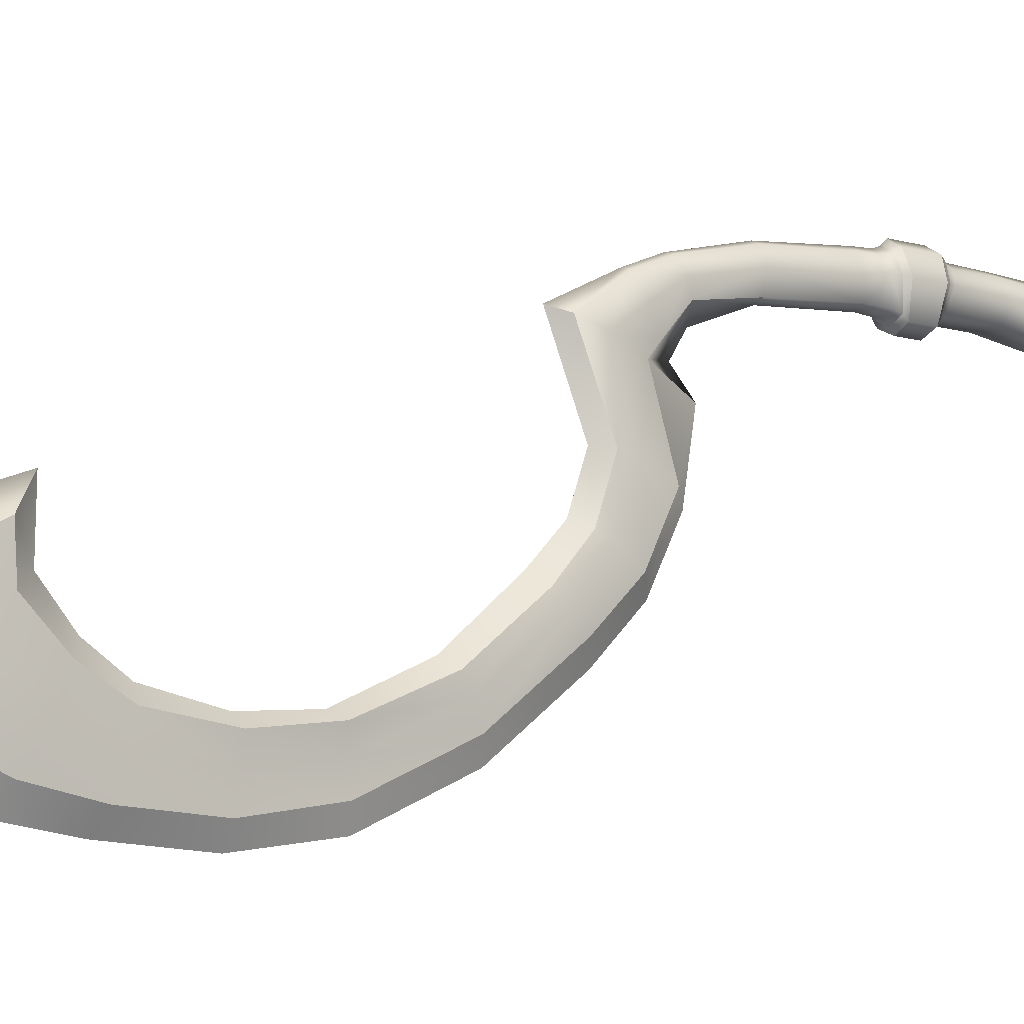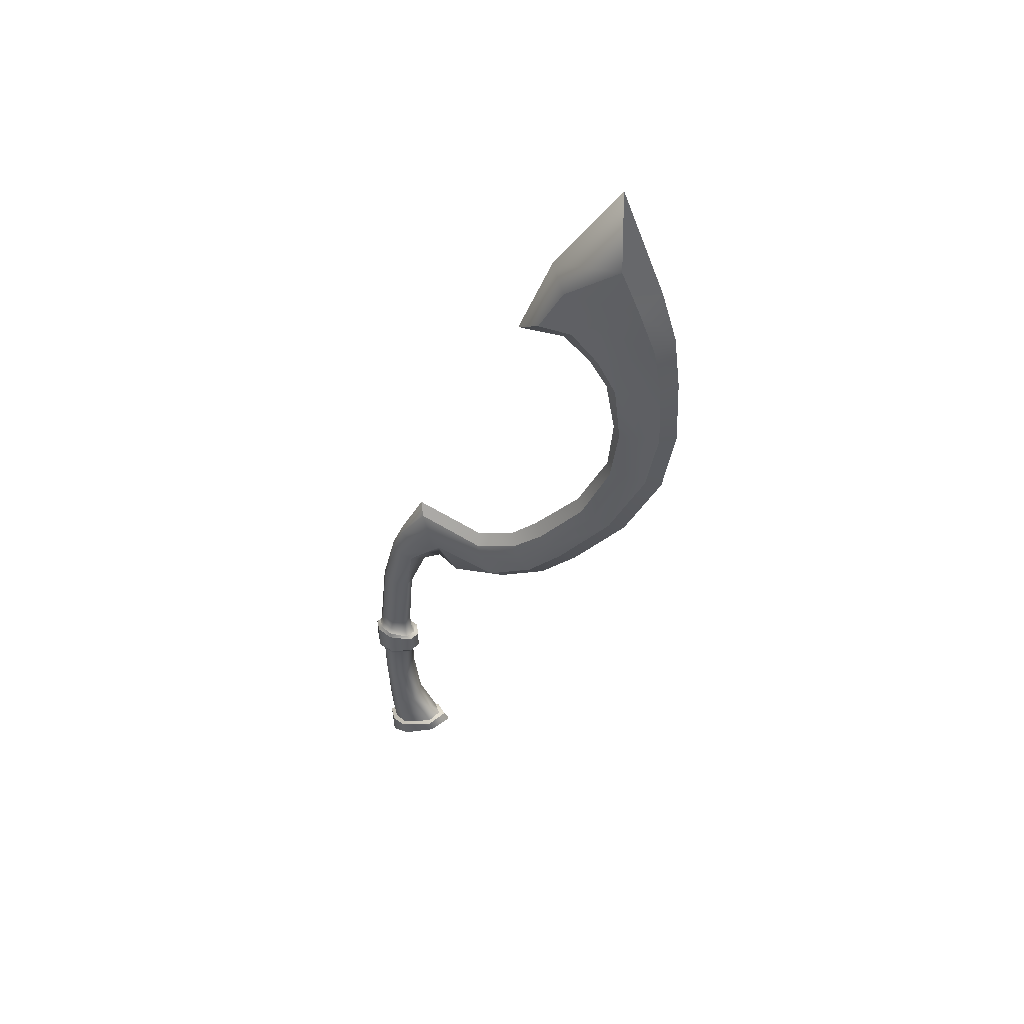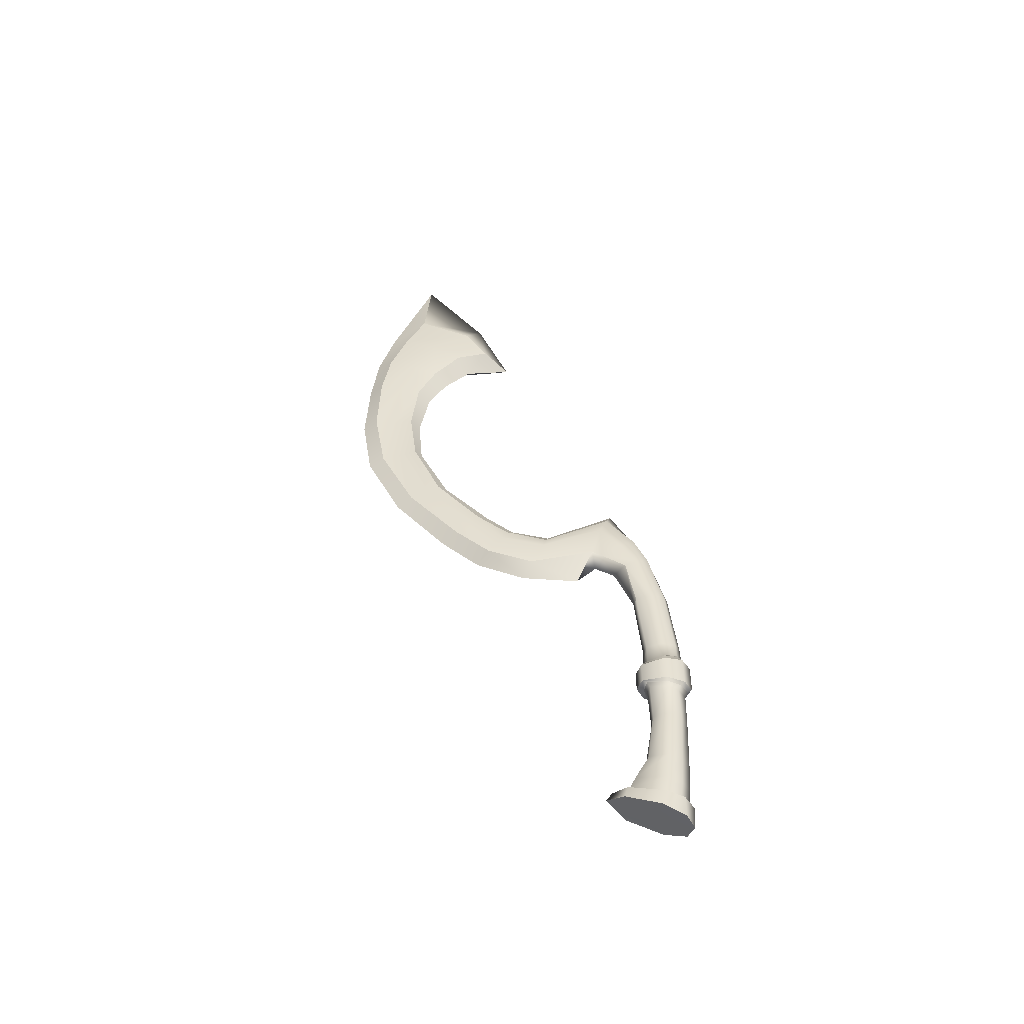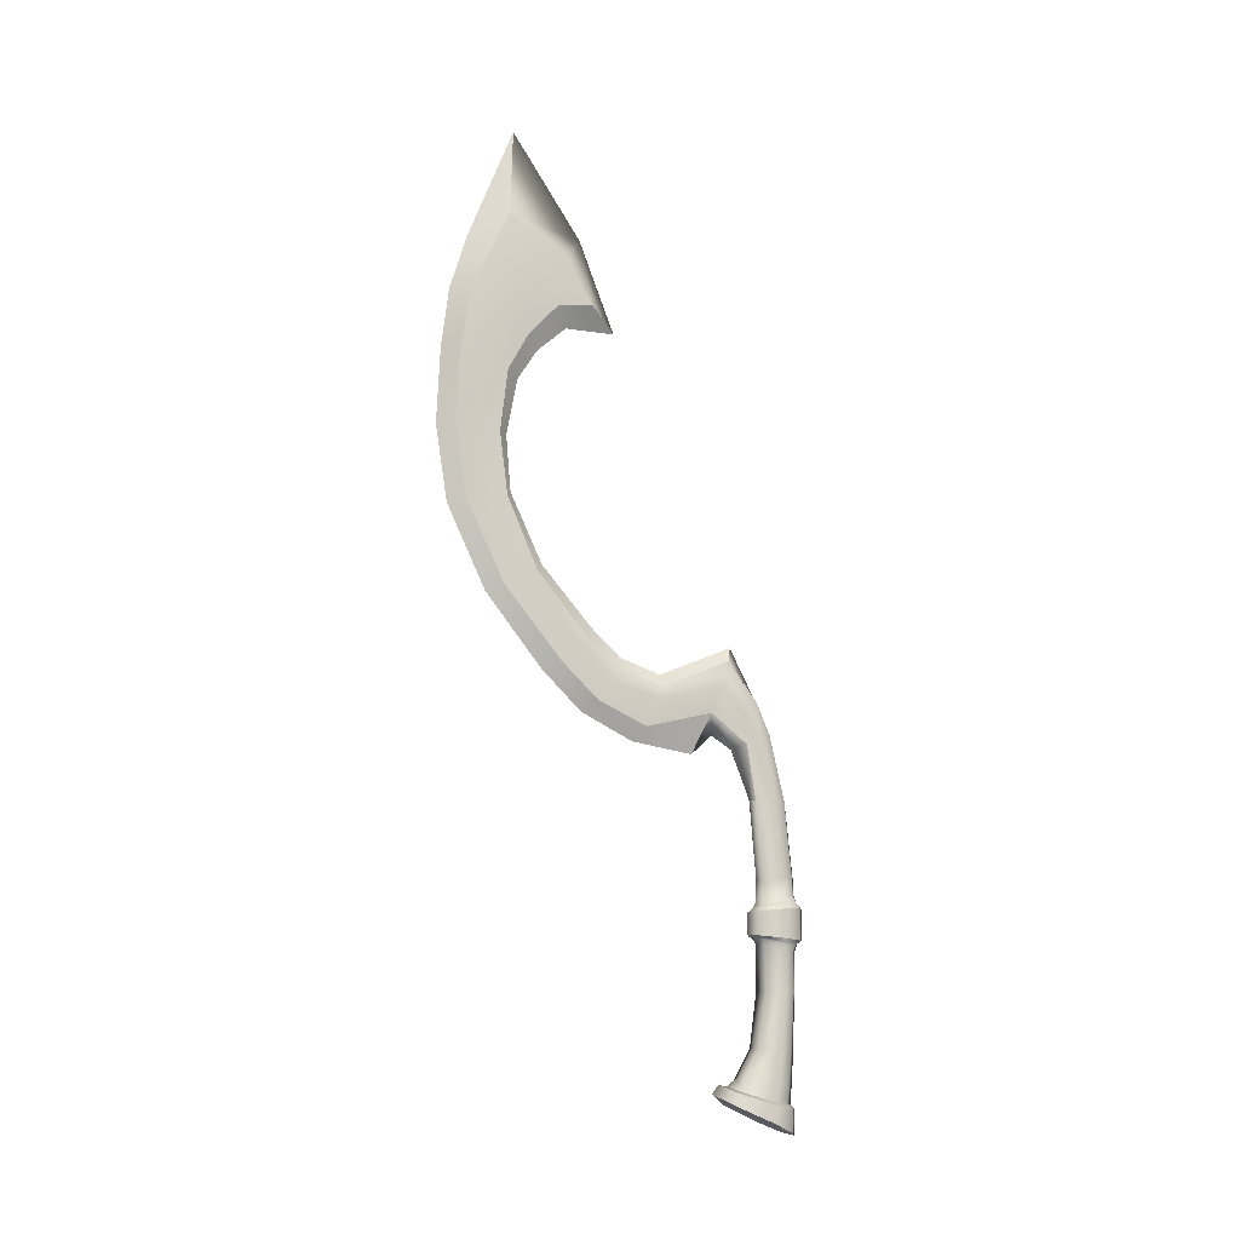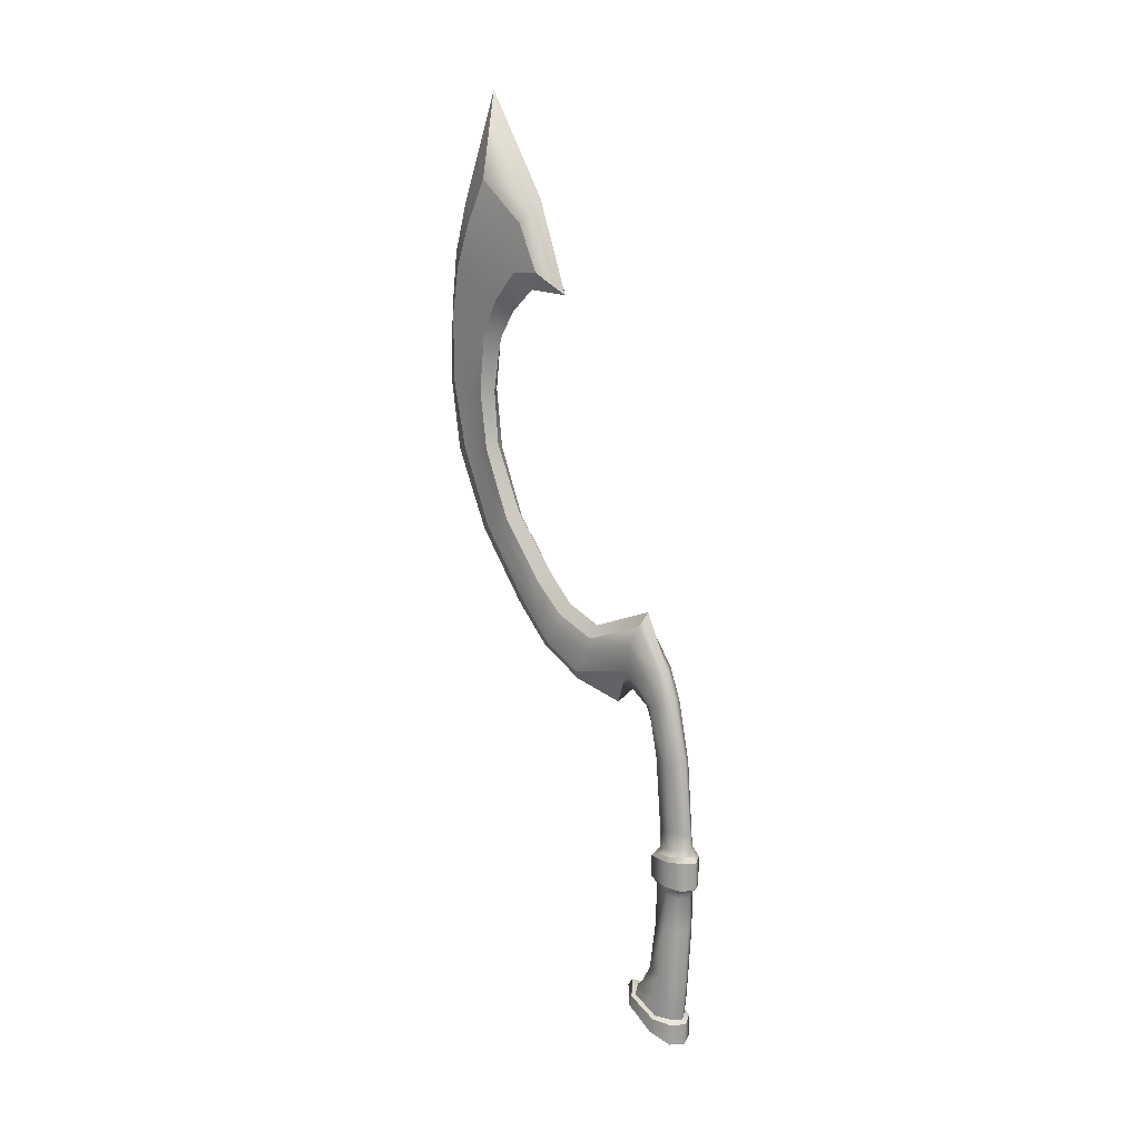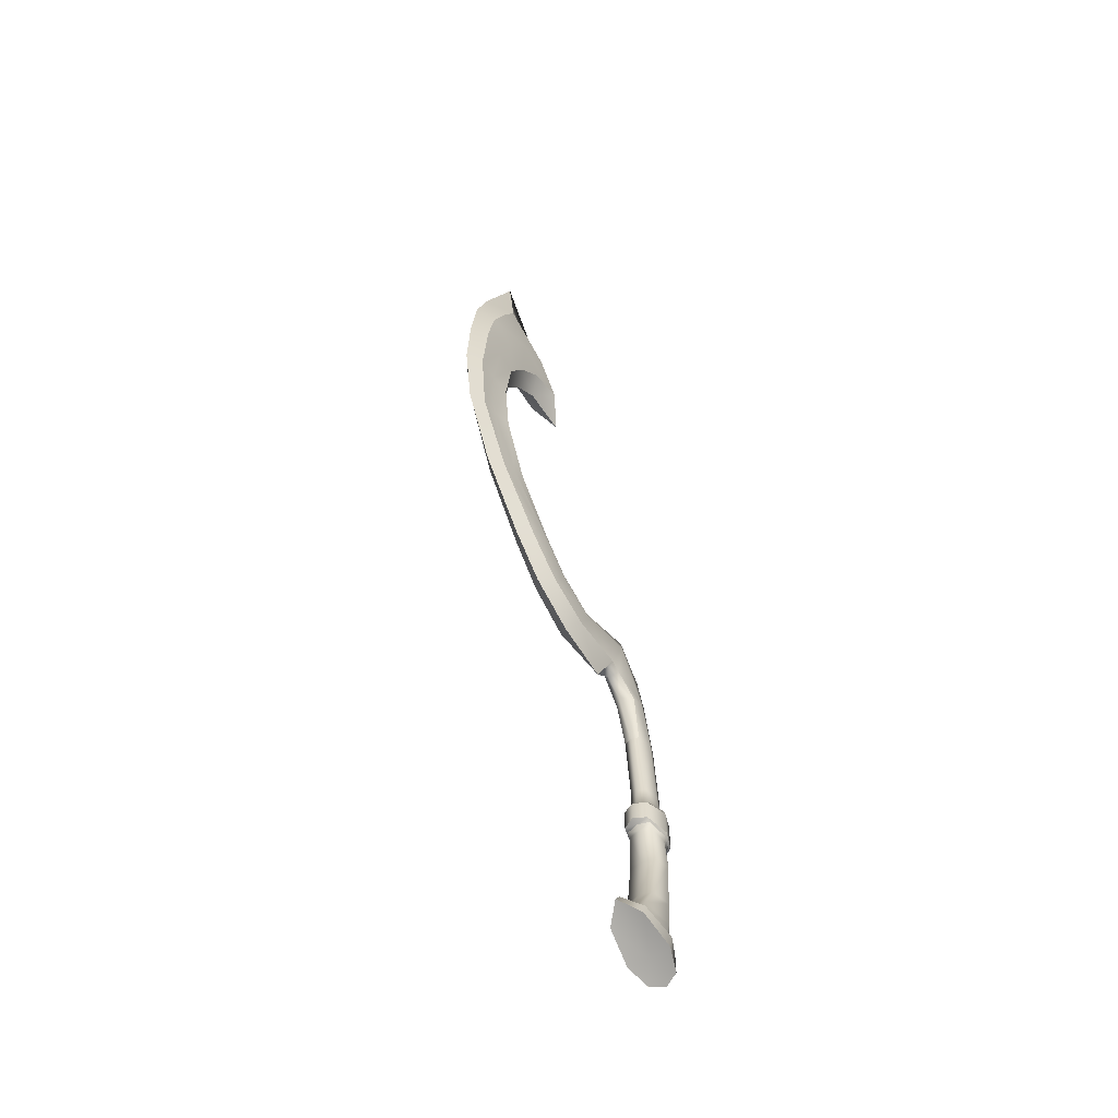
<metadata>
{"format":"obj","ext":"obj","renderer":"f3d","projection":"perspective","resolution":1024,"background":"white","views":[{"elev":-9.0,"azim":51.7,"up":"+Y"},{"elev":47.3,"azim":-71.7,"up":"+Z"},{"elev":-50.7,"azim":93.9,"up":"+Z"},{"elev":-11.0,"azim":71.2,"up":"+Z"},{"elev":16.2,"azim":136.0,"up":"+Z"},{"elev":-57.8,"azim":33.5,"up":"+Z"}]}
</metadata>
<code>
v  1.642 5.414 -41.89
v  2.397 3.923 -41.75
v  2.786 3.979 -42.01
v  2.031 5.726 -42.29
v  0.5056 6.167 -42.05
v  0.5056 6.647 -42.46
v  2.258 0.3334 -40.9
v  1.869 0.5127 -40.71
v  0.5056 -0.3878 -40.3
v  0.5056 -1.206 -40.09
v  2.397 4.297 -39.9
v  1.642 5.633 -40.05
v  1.642 5.864 -37.07
v  2.397 4.59 -36.94
v  0.5056 6.354 -40.1
v  0.5056 6.555 -37.14
v  0.5056 0.7681 -39.44
v  1.869 1.101 -39.47
v  1.869 2.608 -36.74
v  0.5056 2.276 -36.71
v  1.642 6.233 -31.43
v  2.397 5.003 -31.43
v  0.5056 6.785 -31.43
v  1.869 3.343 -31.43
v  0.5056 3.141 -31.43
v  1.642 6.186 -27.62
v  2.071 5.119 -27.32
v  0.5056 6.88 -27.62
v  1.66 3.301 -26.89
v  1.741 6.449 -26.95
v  2.242 5.117 -26.78
v  0.5056 7.155 -26.83
v  1.76 3.027 -26.4
v  2.237 5.117 -23.01
v  1.74 6.445 -22.84
v  1.321 6.364 -22.22
v  1.748 5.119 -22.52
v  0.5056 7.152 -22.97
v  0.5056 6.88 -22.22
v  1.76 3.031 -23.42
v  1.359 3.301 -22.95
v  1.321 3.337 -20.75
v  1.682 4.936 -20.59
v  1.744 4.291 -13.03
v  1.335 2.651 -13.09
v  1.173 6.375 -20.54
v  1.202 5.7 -13
v  1.384 2.902 -3.576
v  1.323 -0.0165 0.4918
v  1.861 -0.8375 -1.648
v  1.759 1.201 -4.487
v  0.5056 3.164 -3.462
v  0.5056 0.4363 1.967
v  0.5056 -1.631 -6.838
v  1.32 -0.797 -5.561
v  1.249 -1.854 -4.722
v  0.5056 -3.701 -8.765
v  1.417 -7.038 -2.406
v  1.782 -7.333 -3.707
v  0.5056 -6.899 -1.1
v  1.772 -8.737 -6.413
v  0.5056 -9.774 -7.759
v  1.494 -11.55 -0.7598
v  1.853 -12.16 -2.042
v  0.5056 -11.01 0.3608
v  1.671 -13.62 -4.053
v  0.5056 -14.94 -5.131
v  0.5056 3.985 -43.69
v  0.5056 6.501 -44.89
v  2.031 5.745 -44.62
v  2.786 3.563 -43.65
v  2.127 -14.39 35.19
v  1.935 -17.94 34.83
v  0.5056 -16.68 33.09
v  0.5056 -11.7 33
v  0.5056 -22.18 15.98
v  0.5056 -22.66 21.68
v  1.688 -23.61 21.63
v  1.637 -22.79 15.36
v  1.517 -25.8 21.86
v  1.533 -28.02 22.13
v  1.24 -26.77 14.87
v  1.189 -24.77 15.36
v  1.614 -22.84 44.02
v  0.5056 -22.27 53.02
v  0.5056 -26.86 41.51
v  1.866 -24.97 39.43
v  1.913 -16.95 39.94
v  2.348 -21.24 36.87
v  1.846 -26.82 34.68
v  0.5056 -28.57 35.93
v  0.5056 -29.33 29.82
v  1.826 -27.73 29.39
v  2.096 -23.74 32.89
v  1.845 -25.3 28.37
v  1.572 -14.9 2.245
v  1.605 -19.72 8.217
v  1.556 -21.17 7.585
v  1.923 -15.84 0.9808
v  0.5056 -13.97 3.18
v  0.5056 -18.95 8.993
v  1.405 -22.94 6.683
v  0.5056 -24.58 6.058
v  0.5056 -18.95 -1.145
v  1.571 -17.36 -0.3351
v  0.5056 0.4254 -8.144
v  1.555 1.724 -7.652
v  1.703 3.006 -7.219
v  0.5056 -21.6 27.38
v  0.5056 -19.61 30.5
v  1.837 -20.88 31.64
v  1.74 -22.88 27.9
v  0.5056 -29.68 22.12
v  0.5056 -28.48 14.43
v  0.5056 -15.31 42.45
v  1.787 6.896 -26.55
v  2.449 5.097 -26.37
v  0.5056 7.658 -26.46
v  1.804 2.591 -26.1
v  0.5056 1.966 -26.02
v  0.5056 2.697 -26.29
v  1.786 6.895 -23.39
v  2.447 5.097 -23.56
v  0.5056 7.657 -23.48
v  1.804 2.592 -23.81
v  0.5056 1.966 -23.9
v  0.5056 2.471 -23.54
v  0.5056 2.341 -13.1
v  0.5056 2.946 -20.79
v  2.258 -0.0158 -42.08
v  0.5056 -1.851 -40.98
v  1.3 4.23 -6.684
v  0.5056 6.783 -20.56
v  0.5056 4.438 -6.529
v  0.5056 2.793 -22.95
v  0.5056 6.018 -12.96
v  0.5056 3.018 -26.89
v  -1.775 3.979 -42.01
v  -1.385 3.923 -41.75
v  -0.6304 5.414 -41.89
v  -1.02 5.726 -42.29
v  -1.247 0.3334 -40.9
v  -0.8574 0.5127 -40.71
v  -1.385 4.297 -39.9
v  -1.385 4.59 -36.94
v  -0.6304 5.864 -37.07
v  -0.6304 5.633 -40.05
v  -0.8574 2.608 -36.74
v  -0.8574 1.101 -39.47
v  -1.385 5.003 -31.43
v  -0.6304 6.233 -31.43
v  -0.8574 3.343 -31.43
v  -1.06 5.119 -27.32
v  -0.6304 6.186 -27.62
v  -0.6487 3.301 -26.89
v  -1.23 5.117 -26.78
v  -0.7299 6.449 -26.95
v  -0.7492 3.027 -26.4
v  -1.226 5.117 -23.01
v  -0.737 5.119 -22.52
v  -0.3104 6.364 -22.22
v  -0.7291 6.445 -22.84
v  -0.7485 3.031 -23.42
v  -0.3479 3.301 -22.95
v  -0.3095 3.337 -20.75
v  -0.3235 2.651 -13.09
v  -0.7331 4.291 -13.03
v  -0.6705 4.936 -20.59
v  -0.162 6.375 -20.54
v  -0.1913 5.7 -13
v  -0.3728 2.902 -3.576
v  -0.7477 1.201 -4.487
v  -0.8493 -0.8375 -1.648
v  -0.3114 -0.0165 0.4918
v  -0.2375 -1.854 -4.722
v  -0.3092 -0.797 -5.561
v  -0.771 -7.333 -3.707
v  -0.4054 -7.038 -2.406
v  -0.7613 -8.737 -6.413
v  -0.8416 -12.16 -2.042
v  -0.4832 -11.55 -0.7598
v  -0.6604 -13.62 -4.053
v  -1.775 3.563 -43.65
v  -1.02 5.745 -44.62
v  -0.9238 -17.94 34.83
v  -1.116 -14.39 35.19
v  -0.6262 -22.79 15.36
v  -0.6774 -23.61 21.63
v  -0.229 -26.77 14.87
v  -0.5218 -28.02 22.13
v  -0.506 -25.8 21.86
v  -0.1783 -24.77 15.36
v  -0.6027 -22.84 44.02
v  -0.8552 -24.97 39.43
v  -0.9024 -16.95 39.94
v  -1.337 -21.24 36.87
v  -0.8348 -26.82 34.68
v  -0.8145 -27.73 29.39
v  -1.085 -23.74 32.89
v  -0.8337 -25.3 28.37
v  -0.561 -14.9 2.245
v  -0.9122 -15.84 0.9808
v  -0.5452 -21.17 7.585
v  -0.5936 -19.72 8.217
v  -0.3943 -22.94 6.683
v  -0.5596 -17.36 -0.3351
v  -0.5442 1.724 -7.652
v  -0.6918 3.006 -7.219
v  -0.7286 -22.88 27.9
v  -0.8262 -20.88 31.64
v  -1.438 5.097 -26.37
v  -0.7755 6.896 -26.55
v  -0.7932 2.591 -26.1
v  -1.436 5.097 -23.56
v  -0.7753 6.895 -23.39
v  -0.793 2.592 -23.81
v  -1.247 -0.0158 -42.08
v  -0.2885 4.23 -6.684
g Cylinder001
f 1 2 3 4
f 5 1 4 6
f 7 8 9 10
f 2 8 7 3
f 11 12 13 14
f 12 15 16 13
f 17 18 19 20
f 18 11 14 19
f 14 13 21 22
f 13 16 23 21
f 20 19 24 25
f 19 14 22 24
f 22 21 26 27
f 21 23 28 26
f 24 22 27 29
f 27 26 30 31
f 26 28 32 30
f 29 27 31 33
f 34 35 36 37
f 35 38 39 36
f 40 34 37 41
f 42 43 44 45
f 44 43 46 47
f 48 49 50 51
f 52 53 49 48
f 54 55 56 57
f 50 49 58 59
f 49 53 60 58
f 57 56 61 62
f 56 50 59 61
f 58 63 64 59
f 60 65 63 58
f 62 61 66 67
f 59 64 66 61
f 68 69 70 71
f 72 73 74 75
f 76 77 78 79
f 80 81 82 83
f 84 85 86 87
f 88 84 87 89
f 90 91 92 93
f 94 90 93 95
f 96 97 98 99
f 100 101 97 96
f 102 103 104 105
f 99 98 102 105
f 55 54 106 107
f 50 56 55 51
f 55 107 108 51
f 109 110 111 112
f 82 81 113 114
f 115 85 84 88
f 115 88 72 75
f 83 79 78 80
f 30 116 117 31
f 32 118 116 30
f 119 120 121 33
f 31 117 119 33
f 116 122 123 117
f 122 35 34 123
f 118 124 122 116
f 124 38 35 122
f 125 126 120 119
f 125 40 127 126
f 117 123 125 119
f 123 34 40 125
f 45 128 129 42
f 130 131 68 71
f 132 108 44 47
f 107 45 44 108
f 107 106 128 45
f 42 41 37 43
f 37 36 46 43
f 36 39 133 46
f 108 132 48 51
f 132 134 52 48
f 112 111 94 95
f 72 88 89 73
f 40 41 135 127
f 136 47 46 133
f 135 41 42 129
f 134 132 47 136
f 25 24 29 137
f 137 29 33 121
f 12 11 2 1
f 71 70 4 3
f 15 12 1 5
f 70 69 6 4
f 8 18 17 9
f 10 131 130 7
f 11 18 8 2
f 130 71 3 7
f 109 112 78 77
f 95 93 81 80
f 93 92 113 81
f 112 95 80 78
f 79 83 98 97
f 101 76 79 97
f 82 114 103 102
f 83 82 102 98
f 96 99 64 63
f 100 96 63 65
f 105 104 67 66
f 99 105 66 64
f 87 86 91 90
f 89 87 90 94
f 74 73 111 110
f 111 73 89 94
f 138 139 140 141
f 141 140 5 6
f 142 10 9 143
f 142 143 139 138
f 144 145 146 147
f 147 146 16 15
f 17 20 148 149
f 149 148 145 144
f 145 150 151 146
f 146 151 23 16
f 20 25 152 148
f 148 152 150 145
f 150 153 154 151
f 151 154 28 23
f 152 155 153 150
f 153 156 157 154
f 154 157 32 28
f 155 158 156 153
f 159 160 161 162
f 162 161 39 38
f 163 164 160 159
f 165 166 167 168
f 169 168 167 170
f 171 172 173 174
f 52 171 174 53
f 54 57 175 176
f 173 177 178 174
f 174 178 60 53
f 57 62 179 175
f 175 179 177 173
f 180 181 178 177
f 181 65 60 178
f 62 67 182 179
f 182 180 177 179
f 68 183 184 69
f 74 185 186 75
f 76 187 188 77
f 189 190 191 192
f 86 85 193 194
f 194 193 195 196
f 92 91 197 198
f 198 197 199 200
f 201 202 203 204
f 100 201 204 101
f 104 103 205 206
f 202 206 205 203
f 106 54 176 207
f 176 175 173 172
f 176 172 208 207
f 109 209 210 110
f 113 190 189 114
f 115 195 193 85
f 115 75 186 195
f 192 191 188 187
f 157 156 211 212
f 32 157 212 118
f 121 120 213 158
f 156 158 213 211
f 212 211 214 215
f 215 214 159 162
f 118 212 215 124
f 124 215 162 38
f 120 126 216 213
f 216 126 127 163
f 211 213 216 214
f 214 216 163 159
f 129 128 166 165
f 68 131 217 183
f 218 170 167 208
f 167 166 207 208
f 128 106 207 166
f 165 168 160 164
f 169 161 160 168
f 133 39 161 169
f 171 218 208 172
f 52 134 218 171
f 209 200 199 210
f 196 195 186 185
f 135 164 163 127
f 136 133 169 170
f 135 129 165 164
f 134 136 170 218
f 25 137 155 152
f 137 121 158 155
f 139 144 147 140
f 141 184 183 138
f 140 147 15 5
f 6 69 184 141
f 143 9 17 149
f 10 142 217 131
f 143 149 144 139
f 138 183 217 142
f 188 209 109 77
f 190 198 200 191
f 113 92 198 190
f 191 200 209 188
f 203 192 187 204
f 101 204 187 76
f 103 114 189 205
f 205 189 192 203
f 180 202 201 181
f 181 201 100 65
f 67 104 206 182
f 182 206 202 180
f 91 86 194 197
f 197 194 196 199
f 210 185 74 110
f 210 199 196 185

</code>
